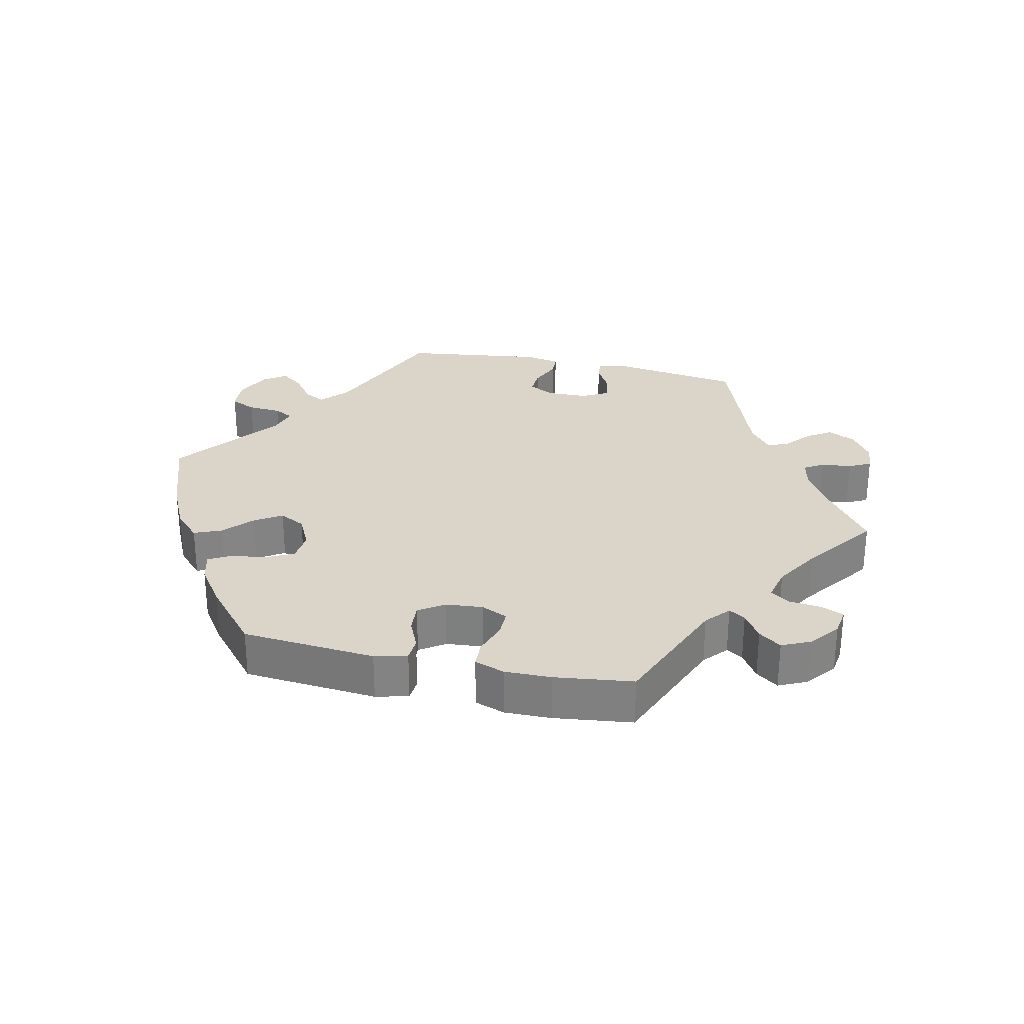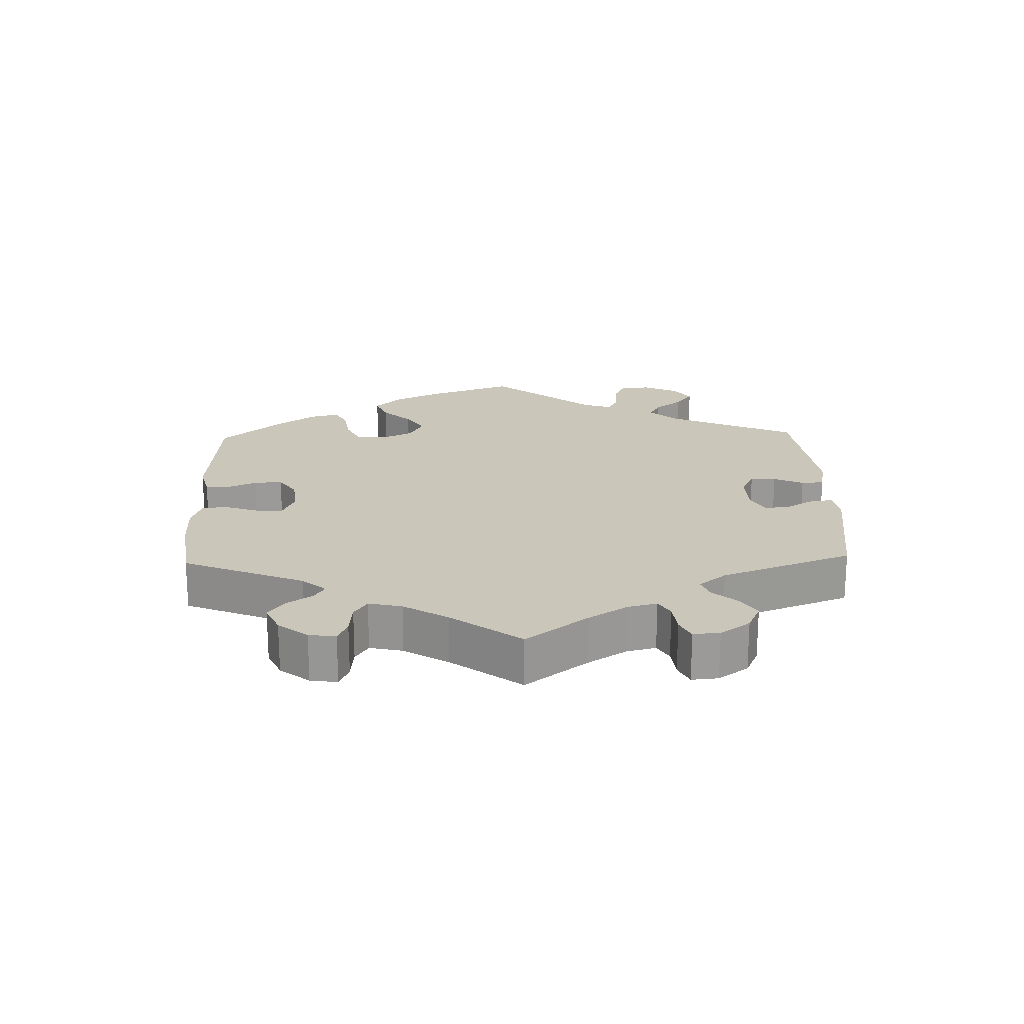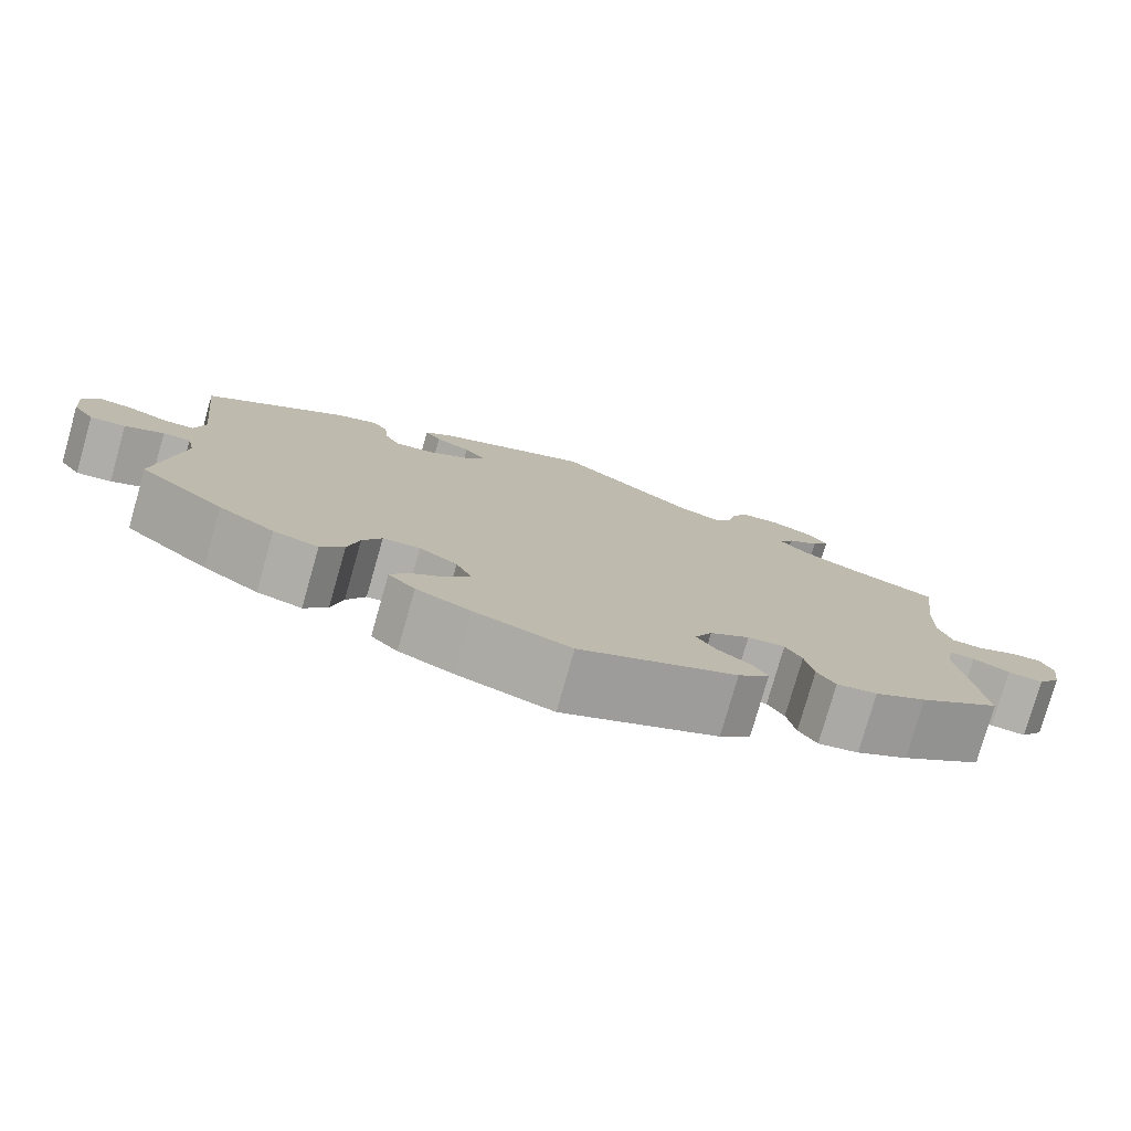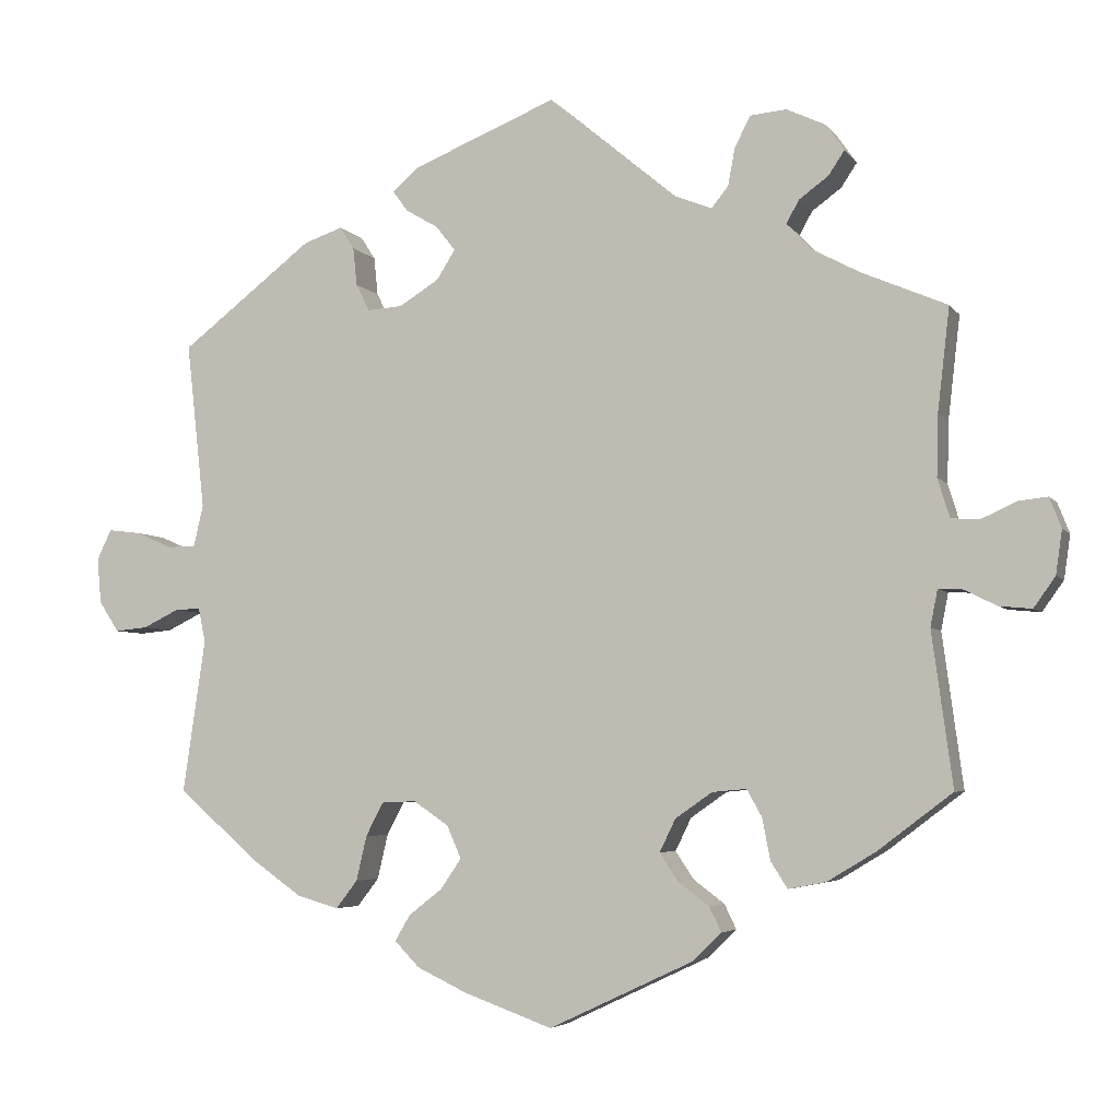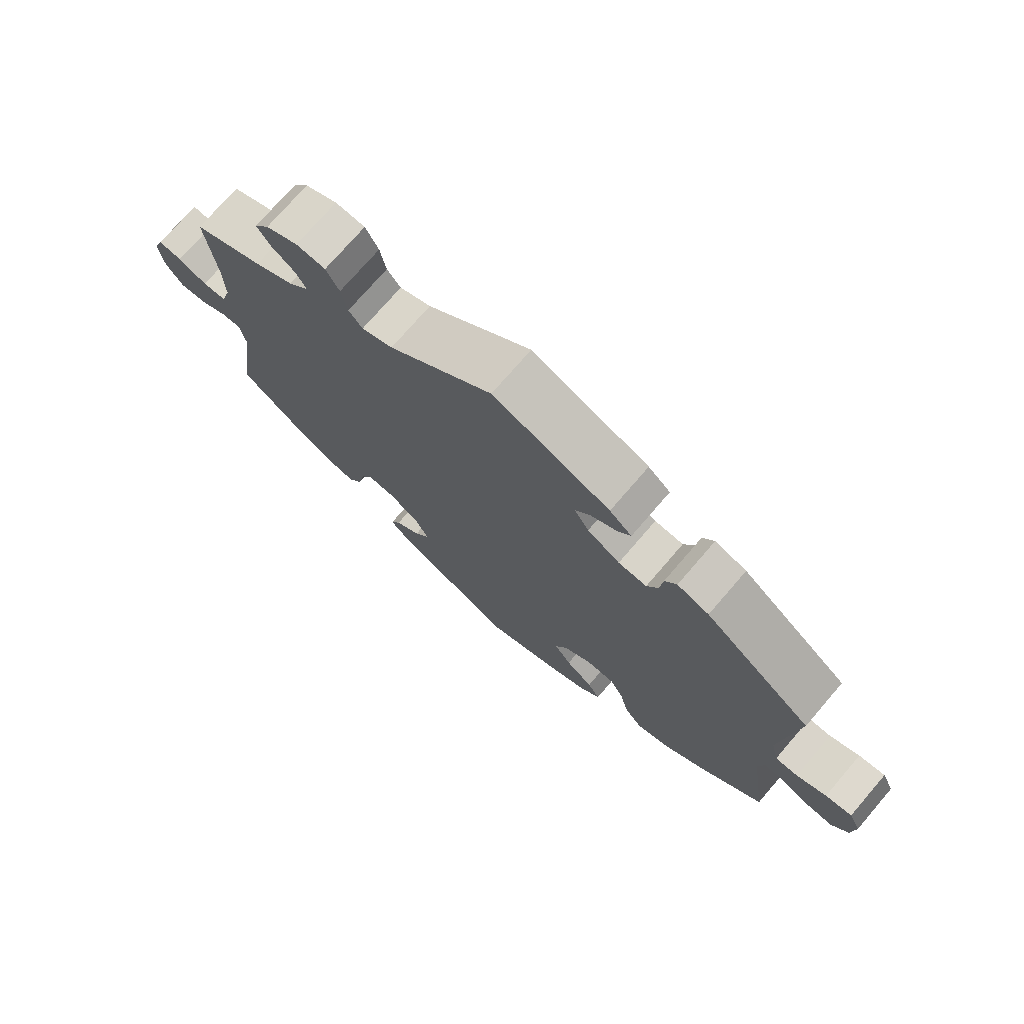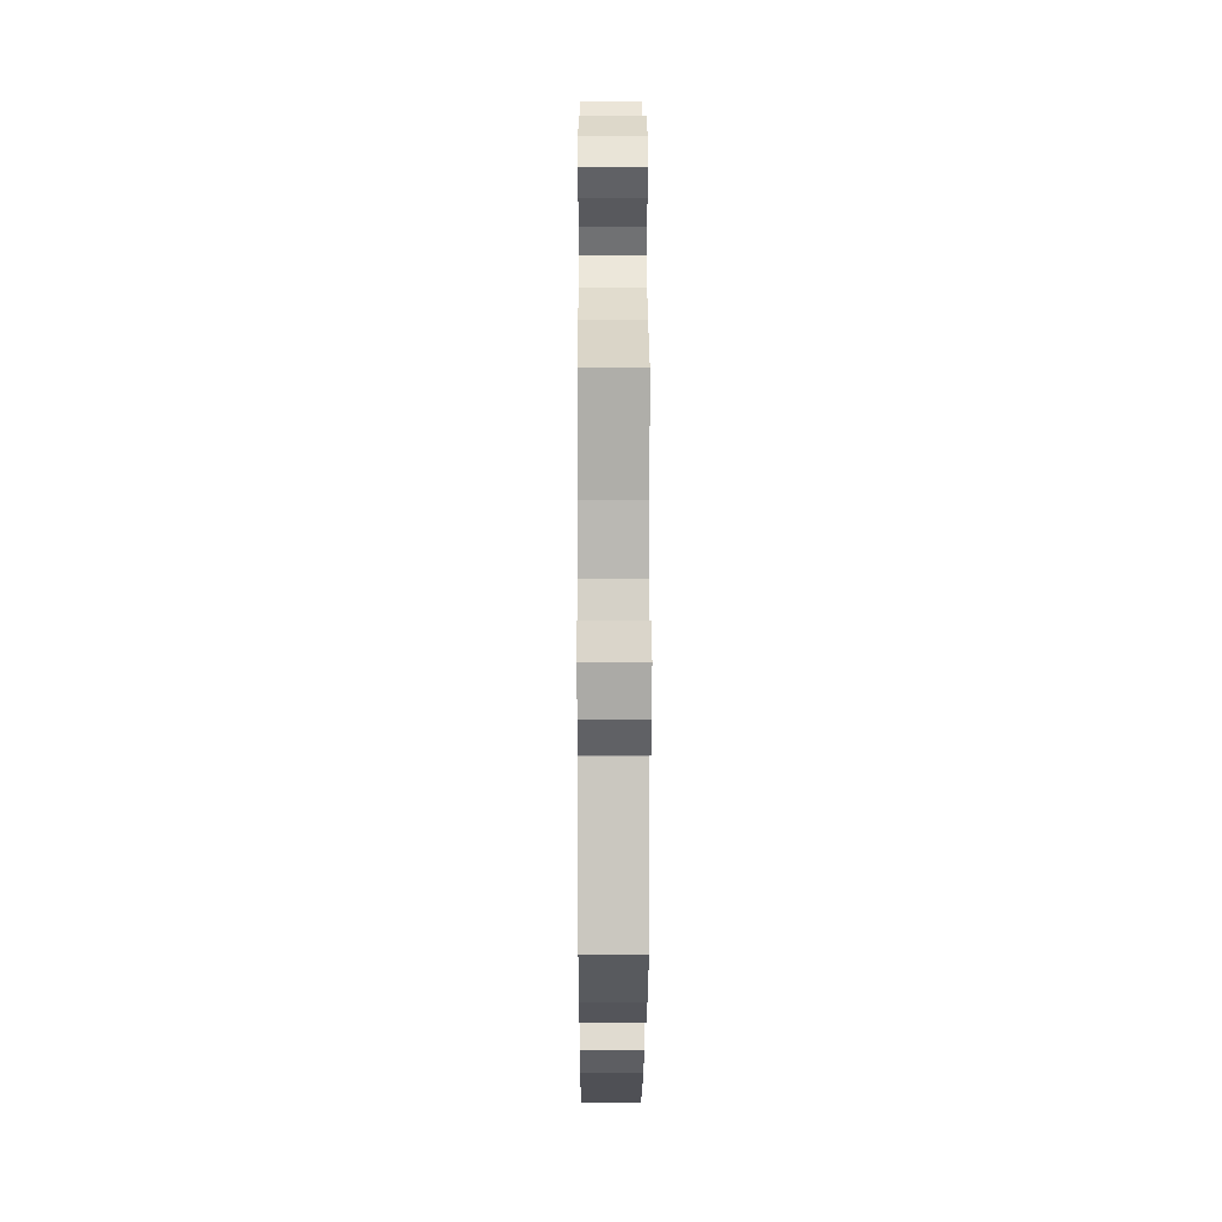
<metadata>
{"format":"obj","ext":"obj","renderer":"f3d","projection":"perspective","resolution":1024,"background":"white","views":[{"elev":29.2,"azim":-137.6,"up":"+Y"},{"elev":21.1,"azim":-61.8,"up":"+Y"},{"elev":-78.2,"azim":164.1,"up":"+Z"},{"elev":-4.7,"azim":-161.4,"up":"+Z"},{"elev":74.0,"azim":40.7,"up":"+Z"},{"elev":5.9,"azim":-90.3,"up":"+Z"}]}
</metadata>
<code>
v -0.181 0.07 -0.493
v -0.217 0.07 -0.458
v -0.202 0.07 -0.427
v -0.163 0.07 -0.398
v -0.14 0.07 -0.363
v -0.16 0.07 -0.322
v -0.206 0.07 -0.29
v -0.249 0.07 -0.286
v -0.268 0.07 -0.32
v -0.278 0.07 -0.372
v -0.299 0.07 -0.405
v -0.346 0.07 -0.396
v -0.406 0.07 -0.36
v -0.5 0.07 -0.289
v -0.474 0.07 -0.096
v -0.483 0.07 -0.05
v -0.512 0.07 -0.051
v -0.554 0.07 -0.072
v -0.595 0.07 -0.076
v -0.622 0.07 -0.038
v -0.63 0.07 0.017
v -0.615 0.07 0.055
v -0.579 0.07 0.051
v -0.535 0.07 0.031
v -0.499 0.07 0.033
v -0.484 0.07 0.082
v -0.486 0.07 0.159
v -0.501 0.07 0.288
v -0.394 0.07 0.334
v -0.334 0.07 0.366
v -0.303 0.07 0.399
v -0.319 0.07 0.428
v -0.356 0.07 0.455
v -0.376 0.07 0.485
v -0.353 0.07 0.518
v -0.304 0.07 0.541
v -0.259 0.07 0.537
v -0.239 0.07 0.499
v -0.23 0.07 0.451
v -0.209 0.07 0.425
v -0.161 0.07 0.444
v -0.001 0.07 0.578
v 0.179 0.07 0.505
v 0.213 0.07 0.476
v 0.194 0.07 0.45
v 0.153 0.07 0.426
v 0.129 0.07 0.395
v 0.152 0.07 0.358
v 0.202 0.07 0.327
v 0.246 0.07 0.324
v 0.263 0.07 0.358
v 0.268 0.07 0.406
v 0.286 0.07 0.434
v 0.335 0.07 0.417
v 0.501 0.07 0.289
v 0.478 0.07 0.08
v 0.49 0.07 0.028
v 0.525 0.07 0.027
v 0.571 0.07 0.047
v 0.612 0.07 0.052
v 0.63 0.07 0.014
v 0.625 0.07 -0.043
v 0.6 0.07 -0.081
v 0.559 0.07 -0.077
v 0.514 0.07 -0.055
v 0.482 0.07 -0.054
v 0.473 0.07 -0.097
v 0.501 0.07 -0.289
v 0.402 0.07 -0.376
v 0.337 0.07 -0.422
v 0.285 0.07 -0.437
v 0.258 0.07 -0.402
v 0.245 0.07 -0.346
v 0.223 0.07 -0.304
v 0.18 0.07 -0.302
v 0.136 0.07 -0.332
v 0.118 0.07 -0.373
v 0.144 0.07 -0.411
v 0.186 0.07 -0.444
v 0.205 0.07 -0.476
v 0.174 0.07 -0.508
v 0.111 0.07 -0.538
v 0 0.07 -0.578
v -0.181 0 -0.493
v -0.217 0 -0.458
v -0.202 0 -0.427
v -0.163 0 -0.398
v -0.14 0 -0.363
v -0.16 0 -0.322
v -0.206 0 -0.29
v -0.249 0 -0.286
v -0.268 0 -0.32
v -0.278 0 -0.372
v -0.299 0 -0.405
v -0.346 0 -0.396
v -0.406 0 -0.36
v -0.5 0 -0.289
v -0.474 0 -0.096
v -0.483 0 -0.05
v -0.512 0 -0.051
v -0.554 0 -0.072
v -0.595 0 -0.076
v -0.622 0 -0.038
v -0.63 0 0.017
v -0.615 0 0.055
v -0.579 0 0.051
v -0.535 0 0.031
v -0.499 0 0.033
v -0.484 0 0.082
v -0.486 0 0.159
v -0.501 0 0.288
v -0.394 0 0.334
v -0.334 0 0.366
v -0.303 0 0.399
v -0.319 0 0.428
v -0.356 0 0.455
v -0.376 0 0.485
v -0.353 0 0.518
v -0.304 0 0.541
v -0.259 0 0.537
v -0.239 0 0.499
v -0.23 0 0.451
v -0.209 0 0.425
v -0.161 0 0.444
v -0.001 0 0.578
v 0.179 0 0.505
v 0.213 0 0.476
v 0.194 0 0.45
v 0.153 0 0.426
v 0.129 0 0.395
v 0.152 0 0.358
v 0.202 0 0.327
v 0.246 0 0.324
v 0.263 0 0.358
v 0.268 0 0.406
v 0.286 0 0.434
v 0.335 0 0.417
v 0.501 0 0.289
v 0.478 0 0.08
v 0.49 0 0.028
v 0.525 0 0.027
v 0.571 0 0.047
v 0.612 0 0.052
v 0.63 0 0.014
v 0.625 0 -0.043
v 0.6 0 -0.081
v 0.559 0 -0.077
v 0.514 0 -0.055
v 0.482 0 -0.054
v 0.473 0 -0.097
v 0.501 0 -0.289
v 0.402 0 -0.376
v 0.337 0 -0.422
v 0.285 0 -0.437
v 0.258 0 -0.402
v 0.245 0 -0.346
v 0.223 0 -0.304
v 0.18 0 -0.302
v 0.136 0 -0.332
v 0.118 0 -0.373
v 0.144 0 -0.411
v 0.186 0 -0.444
v 0.205 0 -0.476
v 0.174 0 -0.508
v 0.111 0 -0.538
v 0 0 -0.578
f 78 79 80 81
f 77 78 81 82
f 70 71 72 73
f 70 73 74
f 67 68 69 70
f 66 67 70 74
f 62 63 64 65
f 62 65 66
f 61 62 66
f 58 59 60 61
f 57 58 61 66
f 56 57 66 74
f 51 52 53 54
f 50 51 54 55
f 49 50 55 56
f 43 44 45 46
f 41 42 43 46
f 40 41 46 47
f 36 37 38 39
f 36 39 40
f 35 36 40
f 32 33 34 35
f 31 32 35 40
f 30 31 40 47
f 27 28 29
f 26 27 29 30
f 25 26 30 47
f 21 22 23 24
f 21 24 25
f 20 21 25
f 17 18 19 20
f 16 17 20 25
f 15 16 25 47
f 9 10 11 12
f 8 9 12 13
f 1 2 3 4
f 1 4 5
f 77 82 83 1
f 49 56 74 75
f 48 49 75 76
f 8 13 14 15
f 7 8 15 47
f 6 7 47 48
f 76 77 1 5
f 5 6 48 76
f 164 163 162 161
f 165 164 161 160
f 156 155 154 153
f 157 156 153
f 153 152 151 150
f 157 153 150 149
f 148 147 146 145
f 149 148 145
f 149 145 144
f 144 143 142 141
f 149 144 141 140
f 157 149 140 139
f 137 136 135 134
f 138 137 134 133
f 139 138 133 132
f 129 128 127 126
f 129 126 125 124
f 130 129 124 123
f 122 121 120 119
f 123 122 119
f 123 119 118
f 118 117 116 115
f 123 118 115 114
f 130 123 114 113
f 112 111 110
f 113 112 110 109
f 130 113 109 108
f 107 106 105 104
f 108 107 104
f 108 104 103
f 103 102 101 100
f 108 103 100 99
f 130 108 99 98
f 95 94 93 92
f 96 95 92 91
f 87 86 85 84
f 88 87 84
f 84 166 165 160
f 158 157 139 132
f 159 158 132 131
f 98 97 96 91
f 130 98 91 90
f 131 130 90 89
f 88 84 160 159
f 159 131 89 88
f 1 84 85 2
f 2 85 86 3
f 3 86 87 4
f 4 87 88 5
f 5 88 89 6
f 6 89 90 7
f 7 90 91 8
f 8 91 92 9
f 9 92 93 10
f 10 93 94 11
f 11 94 95 12
f 12 95 96 13
f 13 96 97 14
f 14 97 98 15
f 15 98 99 16
f 16 99 100 17
f 17 100 101 18
f 18 101 102 19
f 19 102 103 20
f 20 103 104 21
f 21 104 105 22
f 22 105 106 23
f 23 106 107 24
f 24 107 108 25
f 25 108 109 26
f 26 109 110 27
f 27 110 111 28
f 28 111 112 29
f 29 112 113 30
f 30 113 114 31
f 31 114 115 32
f 32 115 116 33
f 33 116 117 34
f 34 117 118 35
f 35 118 119 36
f 36 119 120 37
f 37 120 121 38
f 38 121 122 39
f 39 122 123 40
f 40 123 124 41
f 41 124 125 42
f 42 125 126 43
f 43 126 127 44
f 44 127 128 45
f 45 128 129 46
f 46 129 130 47
f 47 130 131 48
f 48 131 132 49
f 49 132 133 50
f 50 133 134 51
f 51 134 135 52
f 52 135 136 53
f 53 136 137 54
f 54 137 138 55
f 55 138 139 56
f 56 139 140 57
f 57 140 141 58
f 58 141 142 59
f 59 142 143 60
f 60 143 144 61
f 61 144 145 62
f 62 145 146 63
f 63 146 147 64
f 64 147 148 65
f 65 148 149 66
f 66 149 150 67
f 67 150 151 68
f 68 151 152 69
f 69 152 153 70
f 70 153 154 71
f 71 154 155 72
f 72 155 156 73
f 73 156 157 74
f 74 157 158 75
f 75 158 159 76
f 76 159 160 77
f 77 160 161 78
f 78 161 162 79
f 79 162 163 80
f 80 163 164 81
f 81 164 165 82
f 82 165 166 83
f 83 166 84 1

</code>
